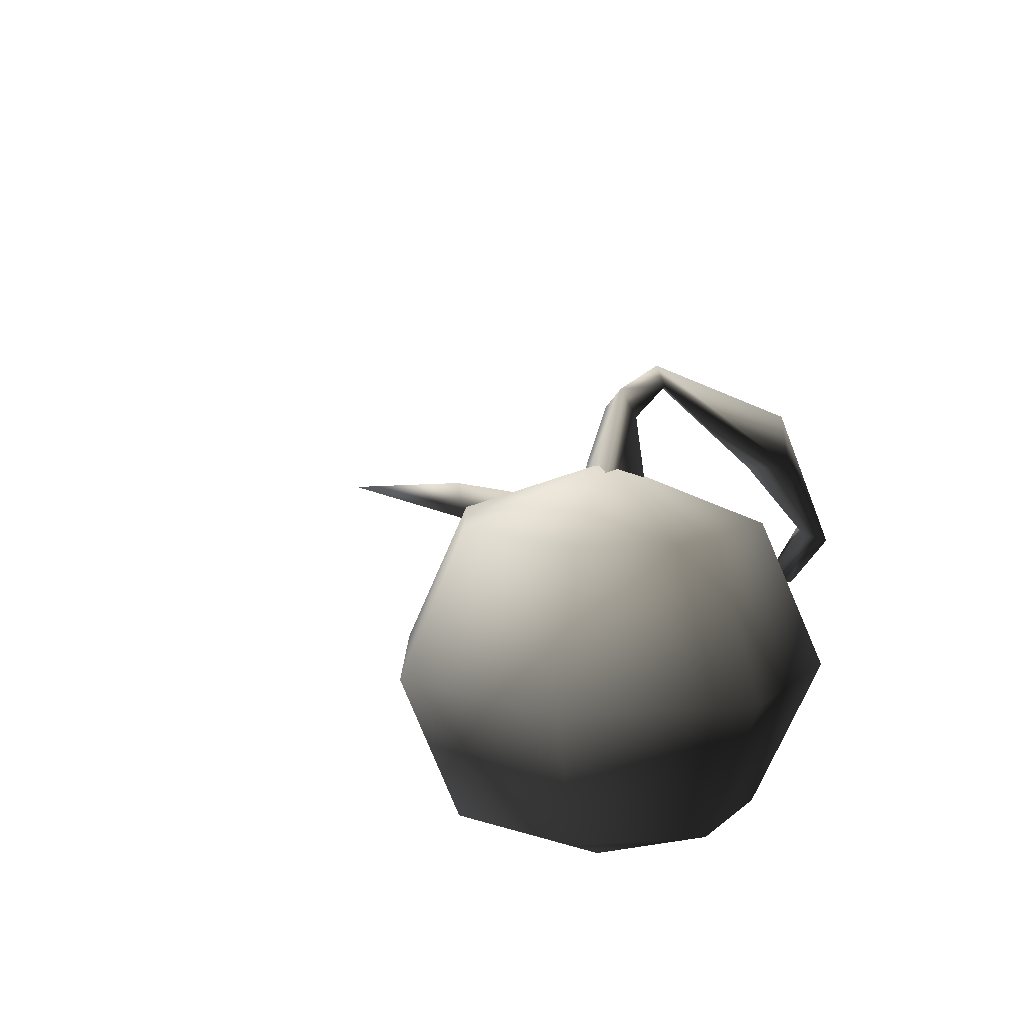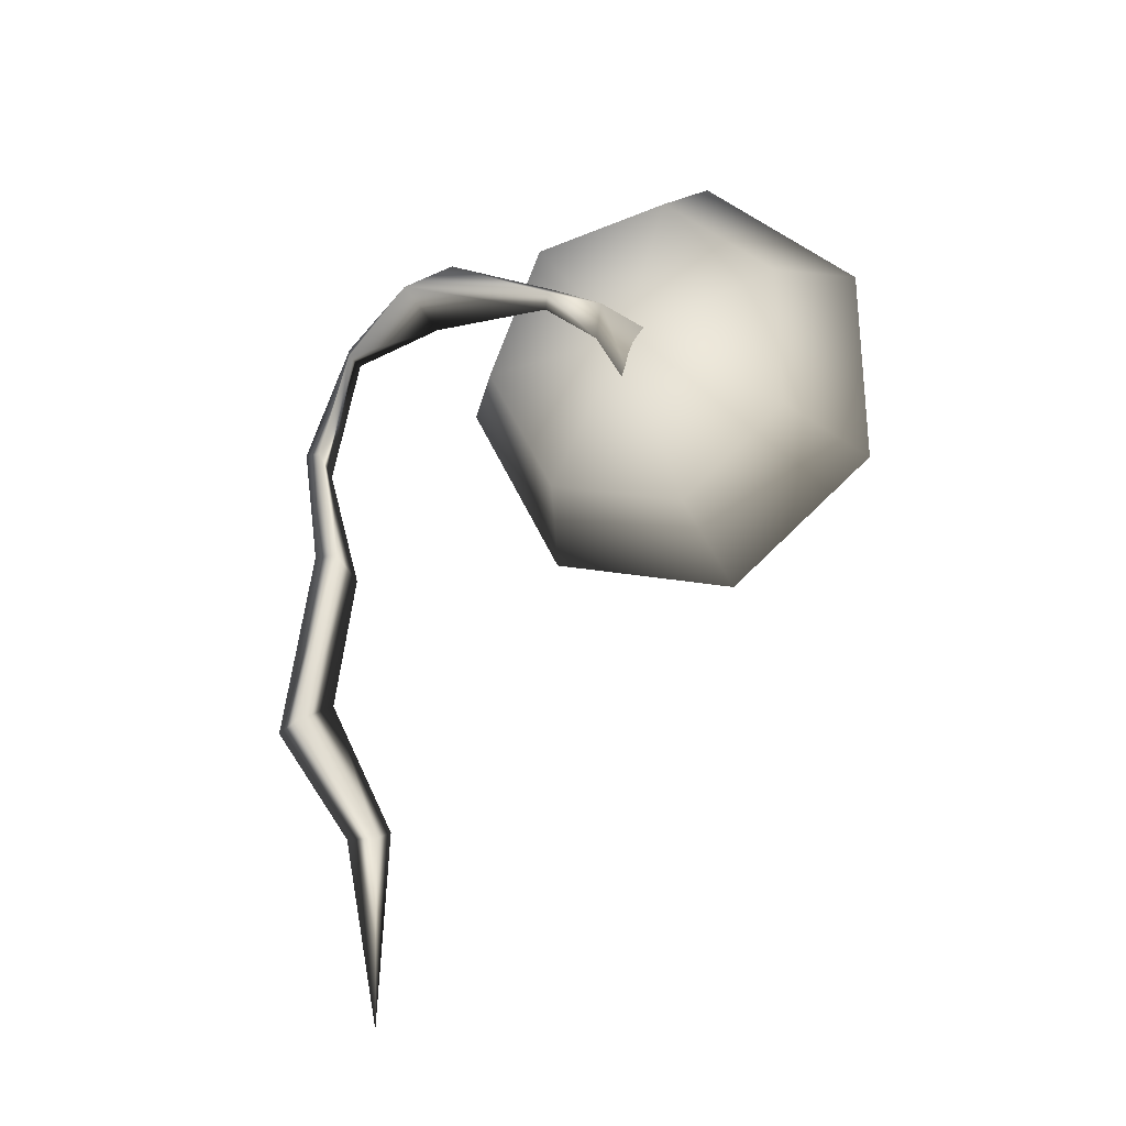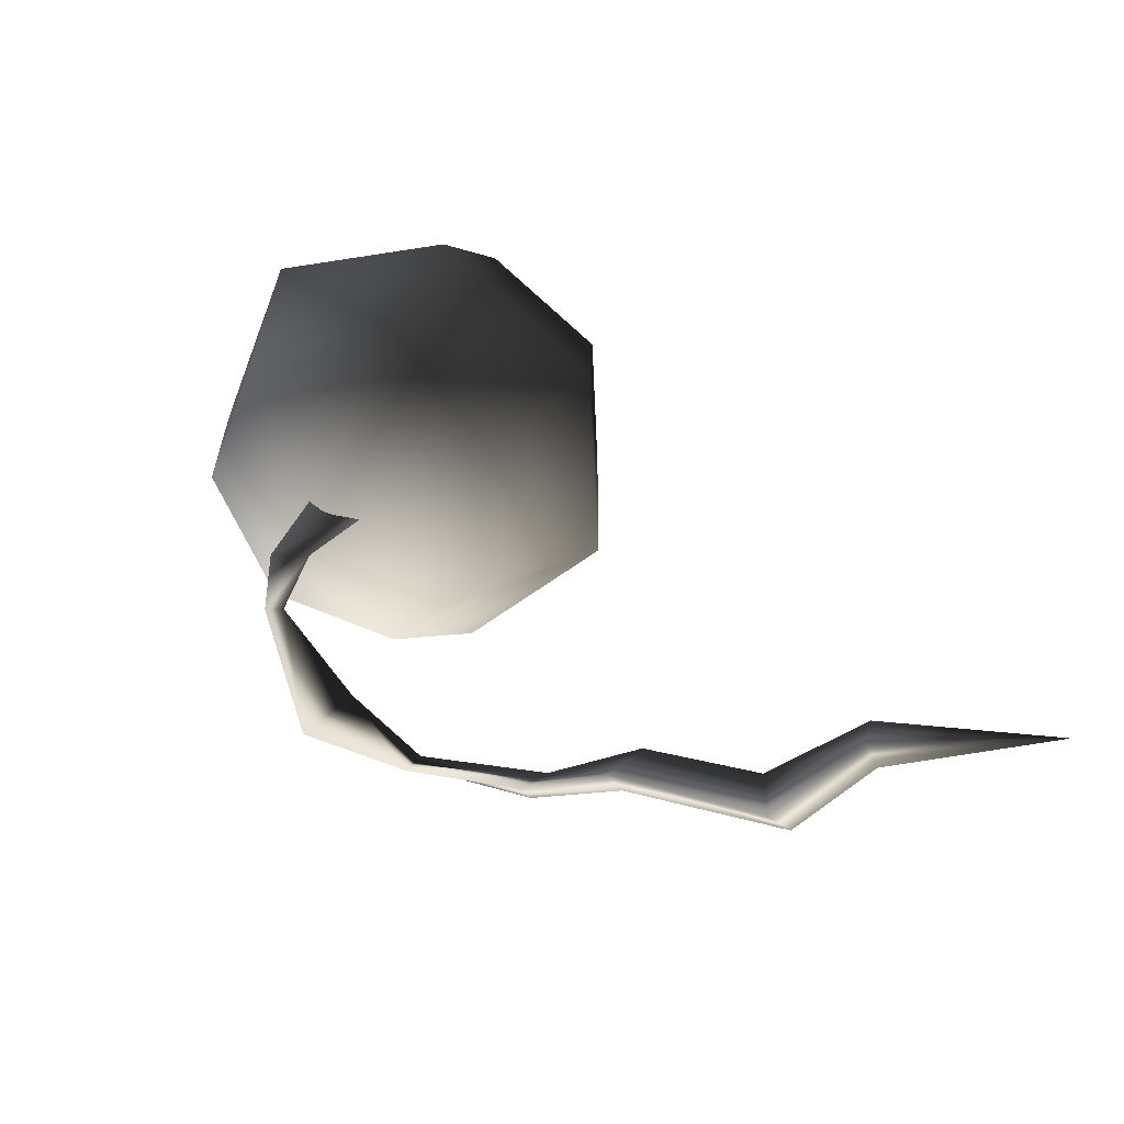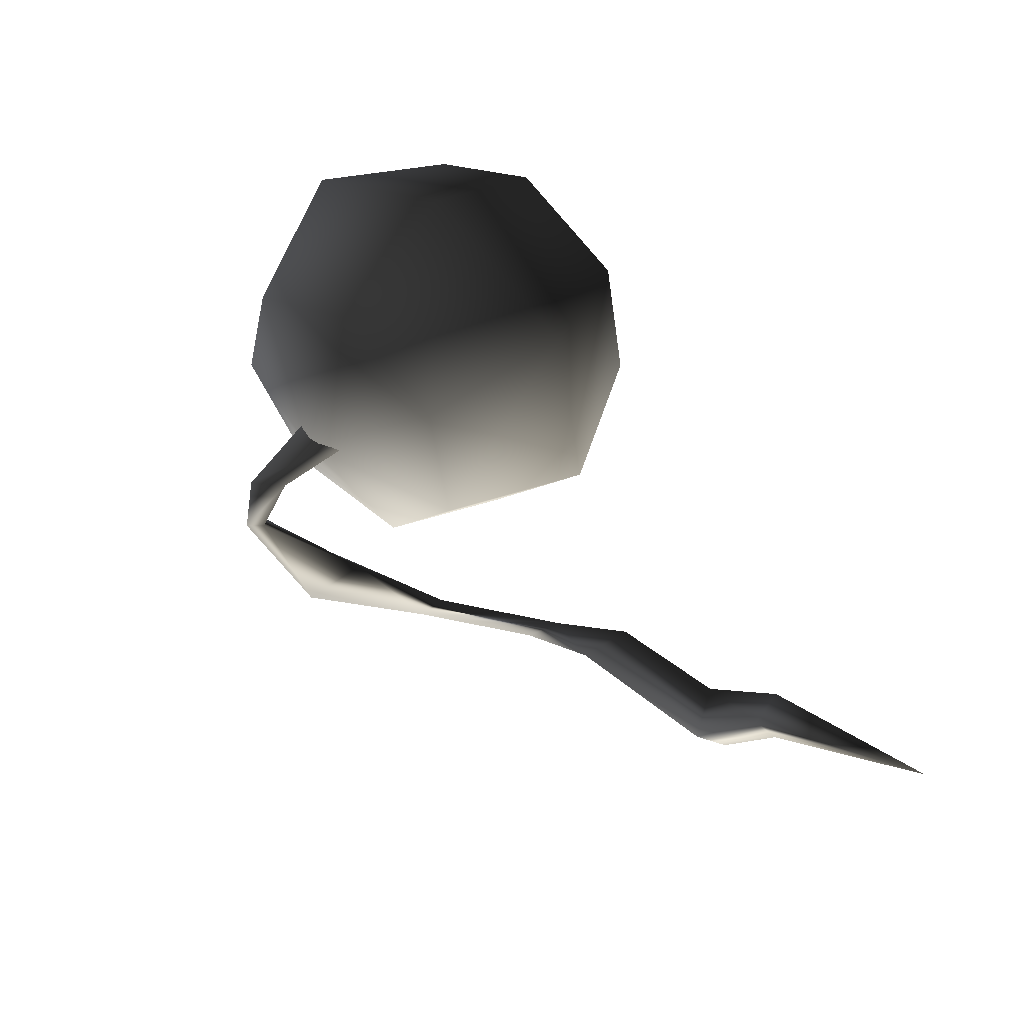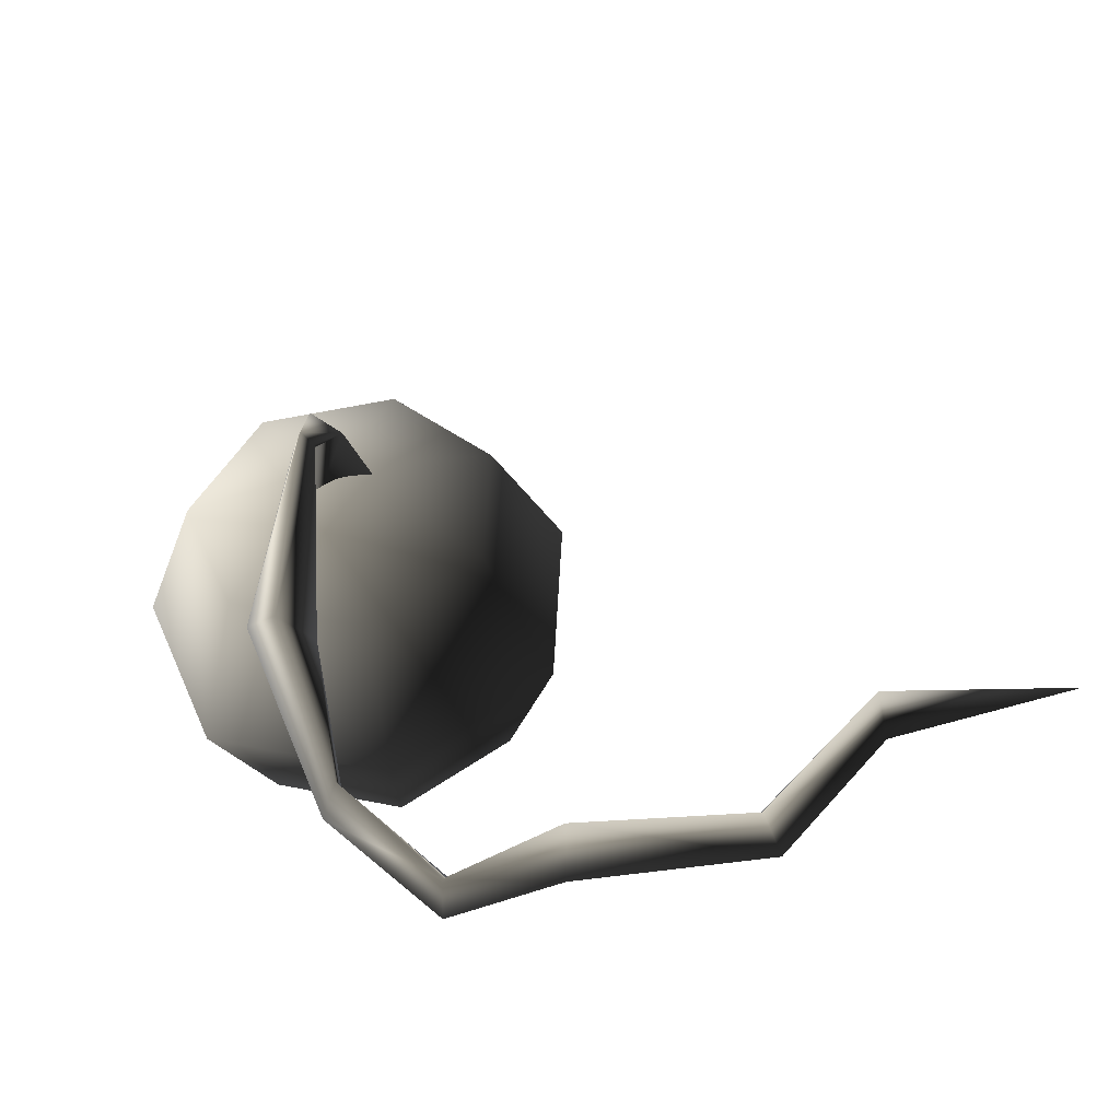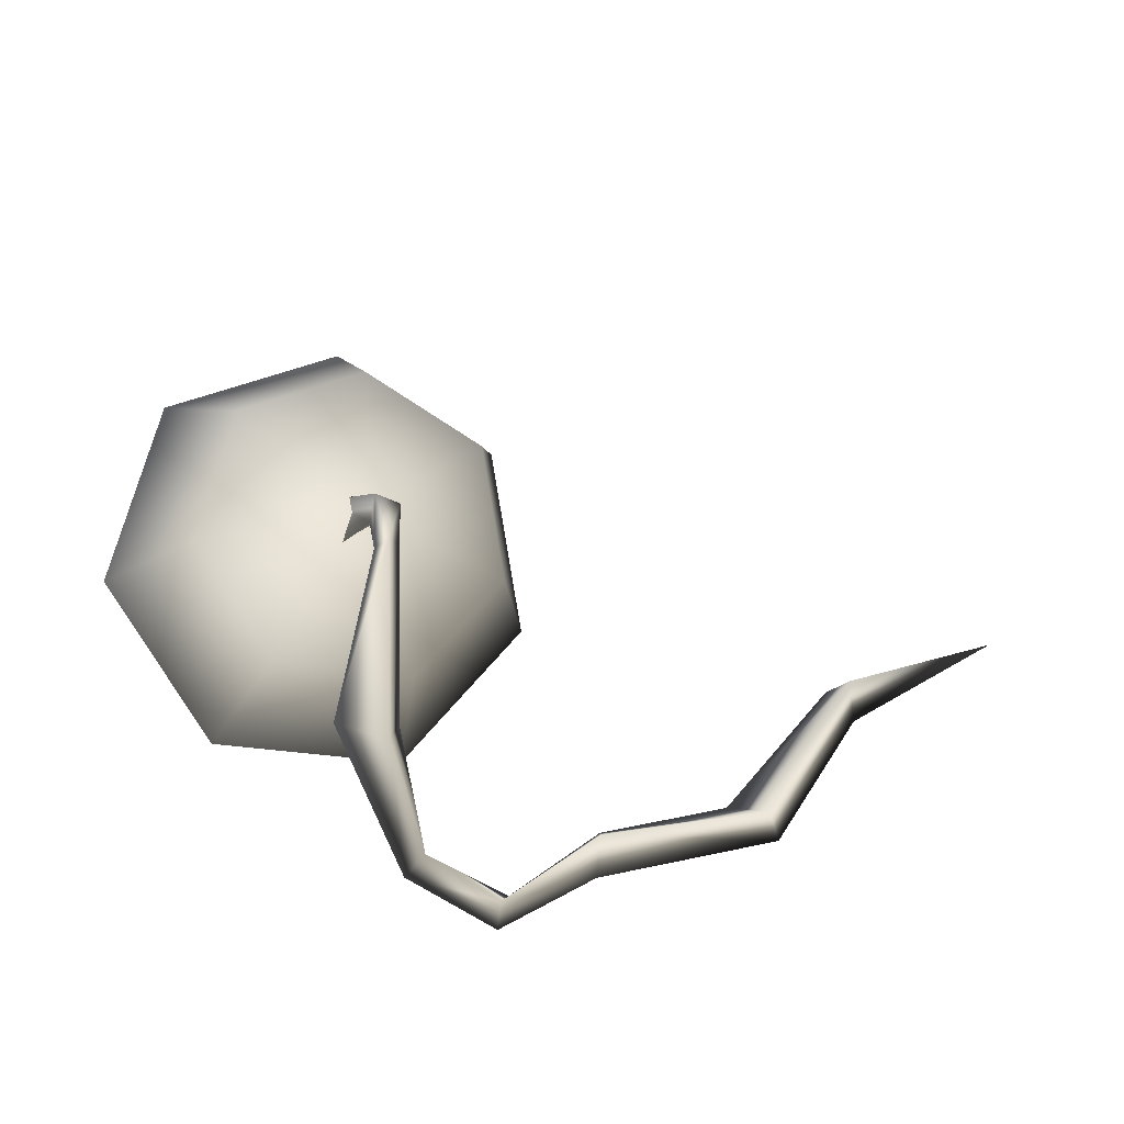
<metadata>
{"format":"obj","ext":"obj","renderer":"f3d","projection":"perspective","resolution":1024,"background":"white","views":[{"elev":30.5,"azim":45.5,"up":"+Y"},{"elev":66.1,"azim":-84.1,"up":"+Y"},{"elev":10.4,"azim":-141.0,"up":"+Z"},{"elev":29.6,"azim":-121.5,"up":"+Z"},{"elev":-58.0,"azim":-160.7,"up":"+Z"},{"elev":64.8,"azim":162.1,"up":"+Y"}]}
</metadata>
<code>
v 0.5747 0.1022 -0.08602
v 0.6082 0.5329 -0.3611
v 0.1741 -0.03904 -0.2088
v 0.04176 0.3333 -0.5348
v -0.1947 -0.06673 0.03343
v -0.4798 0.2941 -0.1922
v -0.254 0.03994 0.4584
v 0.3449 0.9716 -0.3363
v -0.05563 0.8304 -0.4592
v -0.4244 0.8027 -0.2169
v -0.5637 0.445 0.4088
v -0.254 0.03994 0.4584
v 0.04082 0.2006 0.746
v -0.1467 0.6722 0.8155
v 0.4678 0.2944 0.6797
v 0.4571 0.8048 0.7217
v 0.7054 0.2505 0.3094
v 0.7931 0.7428 0.1981
v 0.5747 0.1022 -0.08602
v 0.6082 0.5329 -0.3611
v -0.4837 0.9094 0.208
v -0.1889 1.07 0.4957
v -0.4837 0.9094 0.208
v 0.2381 1.164 0.4294
v 0.4756 1.12 0.05909
v 0.3449 0.9716 -0.3363
v 0.2639 -0.06838 0.3278
v 0.2639 -0.06838 0.3278
v -0.06101 1.161 -0.02616
v -0.06101 1.161 -0.02616
v -0.06101 1.161 -0.02616
v 0.2639 -0.06838 0.3278
v 0.2639 -0.06838 0.3278
v -0.254 0.03994 0.4584
v -0.06101 1.161 -0.02616
v -0.4837 0.9094 0.208
v 0.1159 0.9778 -0.04809
v -0.04198 1.29 -0.1365
v -0.1473 1.298 -0.1051
v -0.1642 0.941 0.03816
v -0.07792 1.394 -0.09838
v 0.02994 0.995 0.1277
v -0.04198 1.29 -0.1365
v 0.1159 0.9778 -0.04809
v -0.1015 1.367 -0.2669
v -0.02796 1.364 -0.2552
v 0.03617 0.934 -0.6404
v 0.2251 1.028 -0.6114
v 0.08257 1.114 -0.7427
v -0.07423 1.42 -0.2635
v 0.2251 1.028 -0.6114
v -0.02796 1.364 -0.2552
v 0.07877 0.5608 -0.9318
v 0.1452 0.5451 -0.9806
v 0.1452 0.5451 -0.9806
v 0.06537 0.6491 -0.962
v 0.06537 0.6491 -0.962
v -0.1027 0.1906 -1.131
v -0.1713 0.1796 -1.03
v -0.1352 0.2879 -1.07
v -0.1027 0.1906 -1.131
v -0.5307 0.1098 -0.8954
v -0.4682 0.1403 -1.049
v -0.9768 0.03893 -0.9211
v -1.101 0.05466 -1.09
v -1.086 0.172 -1.017
v -0.5123 0.2772 -0.9544
v -1.101 0.05466 -1.09
v -0.4682 0.1403 -1.049
v -1.475 0.1398 -0.7933
v -1.489 0.2376 -0.6849
v -2.066 0.006319 -0.6274
v -1.428 0.1078 -0.6546
v -2.066 0.006319 -0.6274
v -1.475 0.1398 -0.7933
g base_1537_56
f 1 3 2
f 2 3 4
f 3 5 4
f 4 5 6
f 5 7 6
f 2 4 8
f 8 4 9
f 4 6 9
f 9 6 10
f 6 11 10
f 6 12 11
f 12 13 11
f 11 13 14
f 13 15 14
f 14 15 16
f 15 17 16
f 16 17 18
f 17 19 18
f 18 19 20
f 10 11 21
f 11 14 21
f 14 16 22
f 23 14 22
f 22 16 24
f 16 18 24
f 24 18 25
f 18 20 25
f 25 20 26
f 15 13 27
f 17 15 27
f 19 17 28
f 23 22 29
f 22 24 30
f 24 25 30
f 25 26 31
f 3 1 32
f 5 3 32
f 7 5 32
f 13 34 33
f 8 9 35
f 9 10 35
f 10 36 35
f 37 39 38
f 37 40 39
f 40 41 39
f 40 42 41
f 42 43 41
f 42 44 43
f 38 39 45
f 38 45 46
f 46 45 47
f 46 47 48
f 45 49 47
f 45 50 49
f 39 50 45
f 39 41 50
f 50 51 49
f 50 52 51
f 41 52 50
f 41 43 52
f 48 47 53
f 48 53 54
f 49 51 55
f 49 55 56
f 47 57 53
f 47 49 57
f 58 54 53
f 58 53 59
f 59 53 57
f 60 56 55
f 59 57 60
f 60 55 61
f 58 59 62
f 58 62 63
f 63 62 64
f 63 64 65
f 62 66 64
f 62 67 66
f 59 67 62
f 59 60 67
f 67 68 66
f 67 69 68
f 60 69 67
f 60 61 69
f 66 68 70
f 66 70 71
f 64 66 71
f 71 70 72
f 64 71 73
f 65 64 73
f 73 71 74
f 75 73 74
f 65 73 75

</code>
